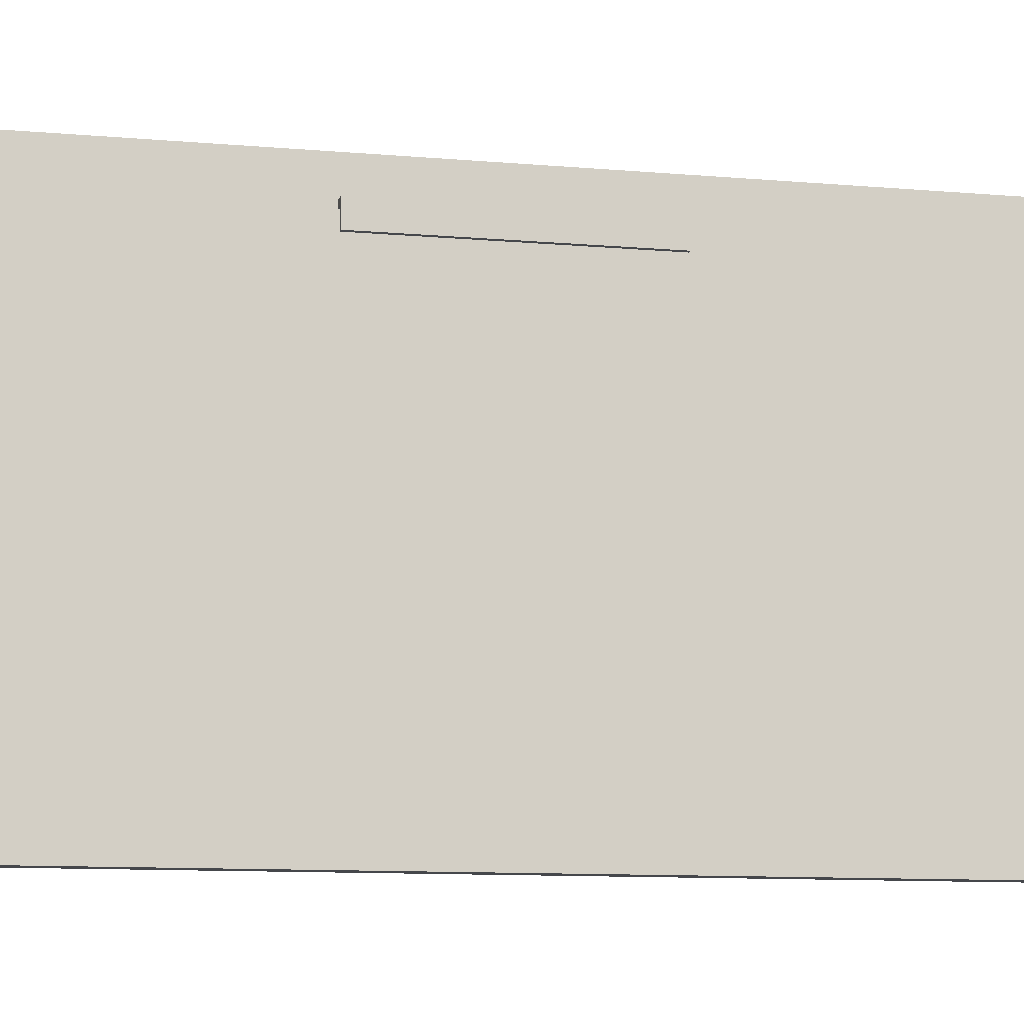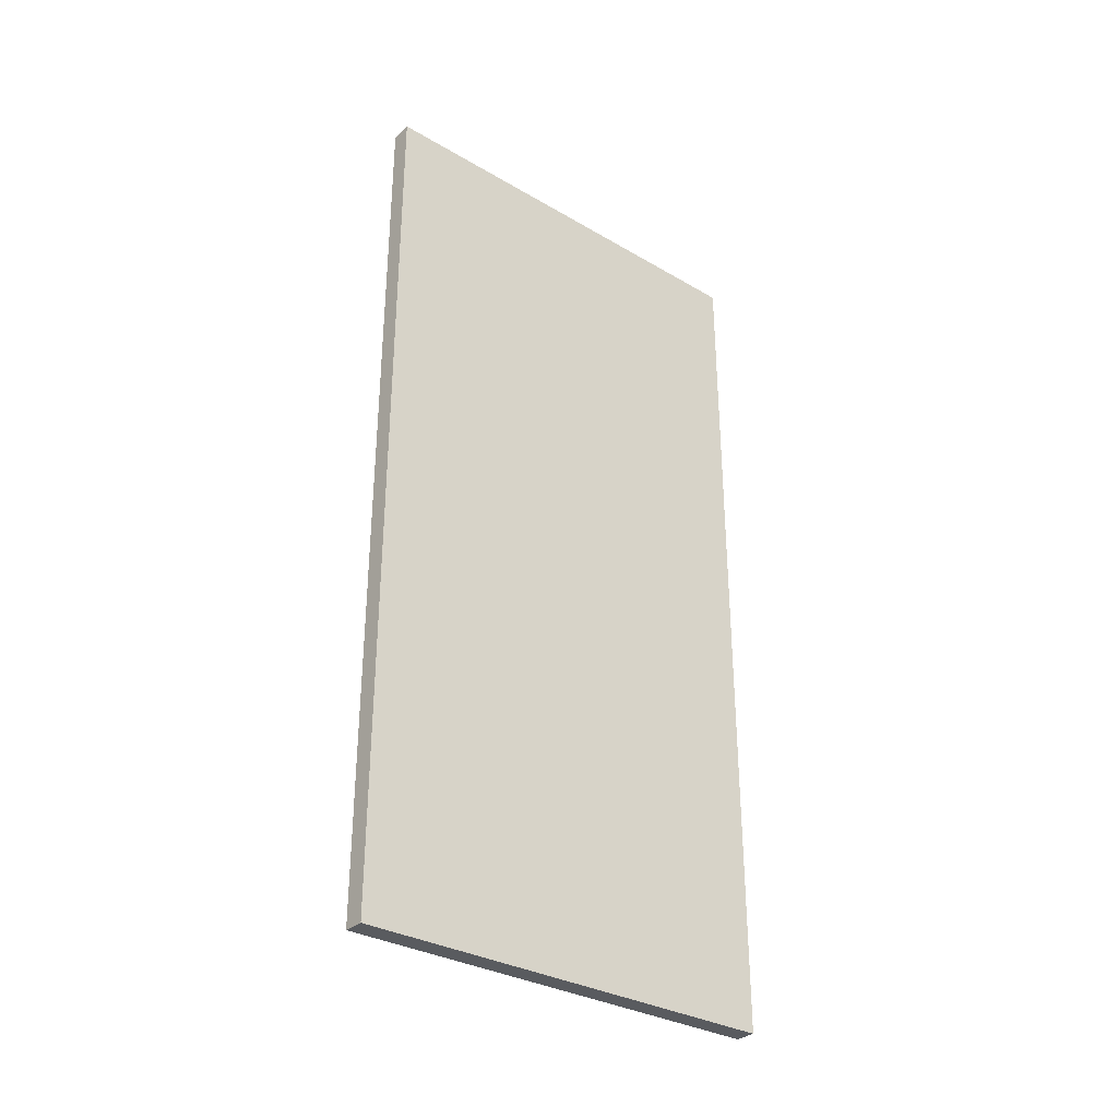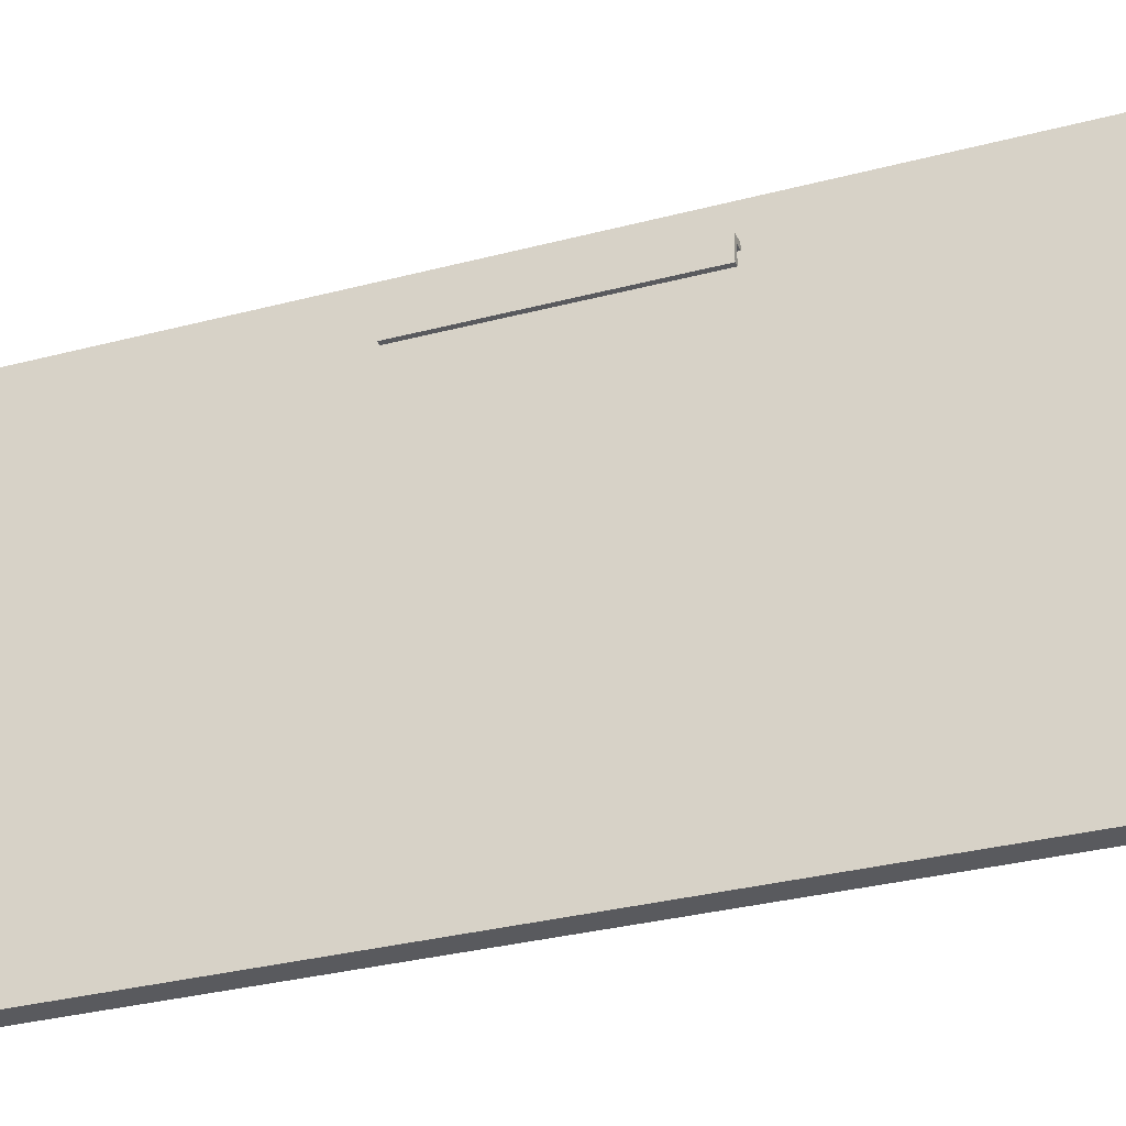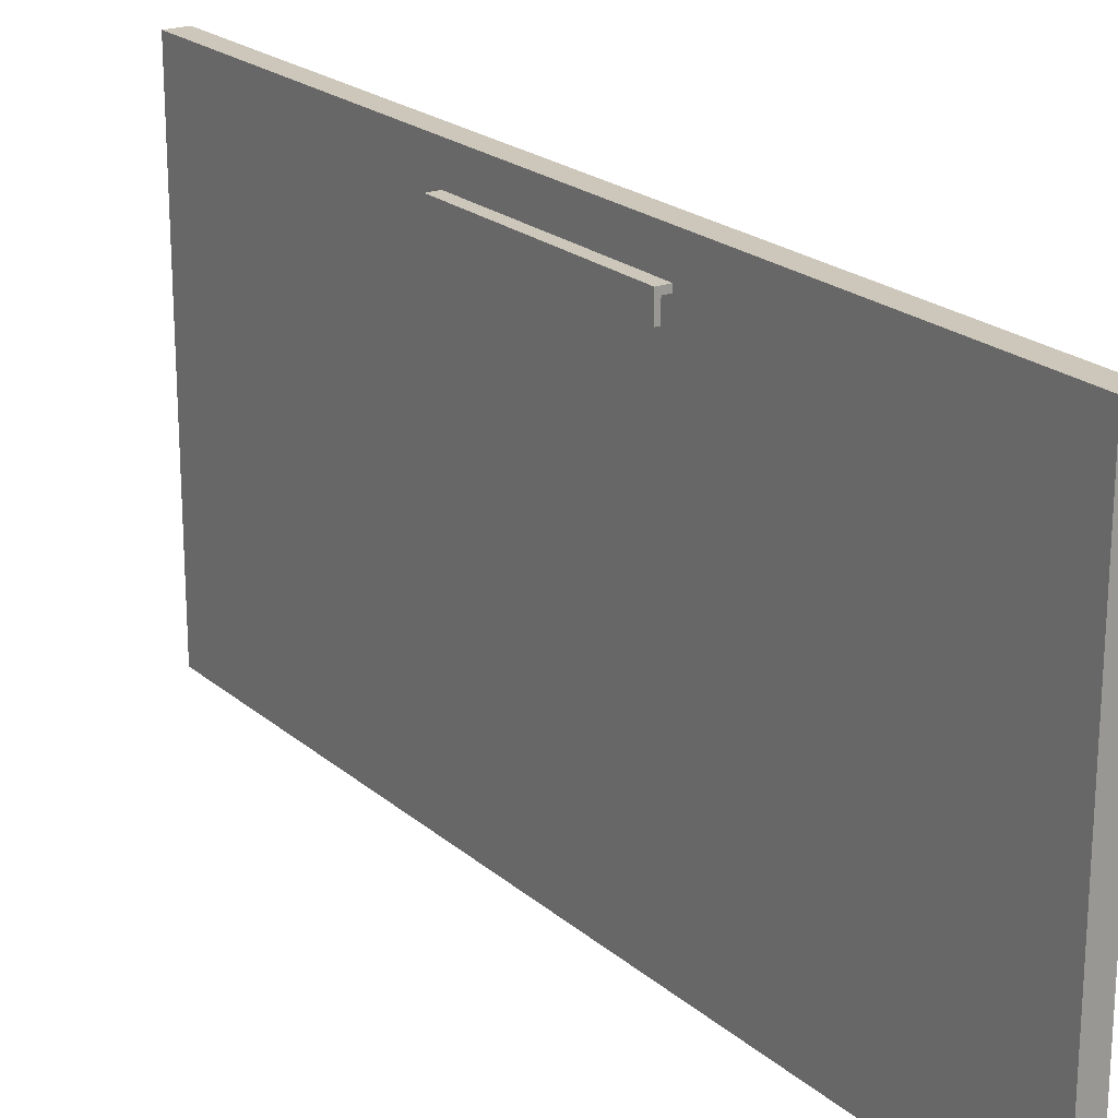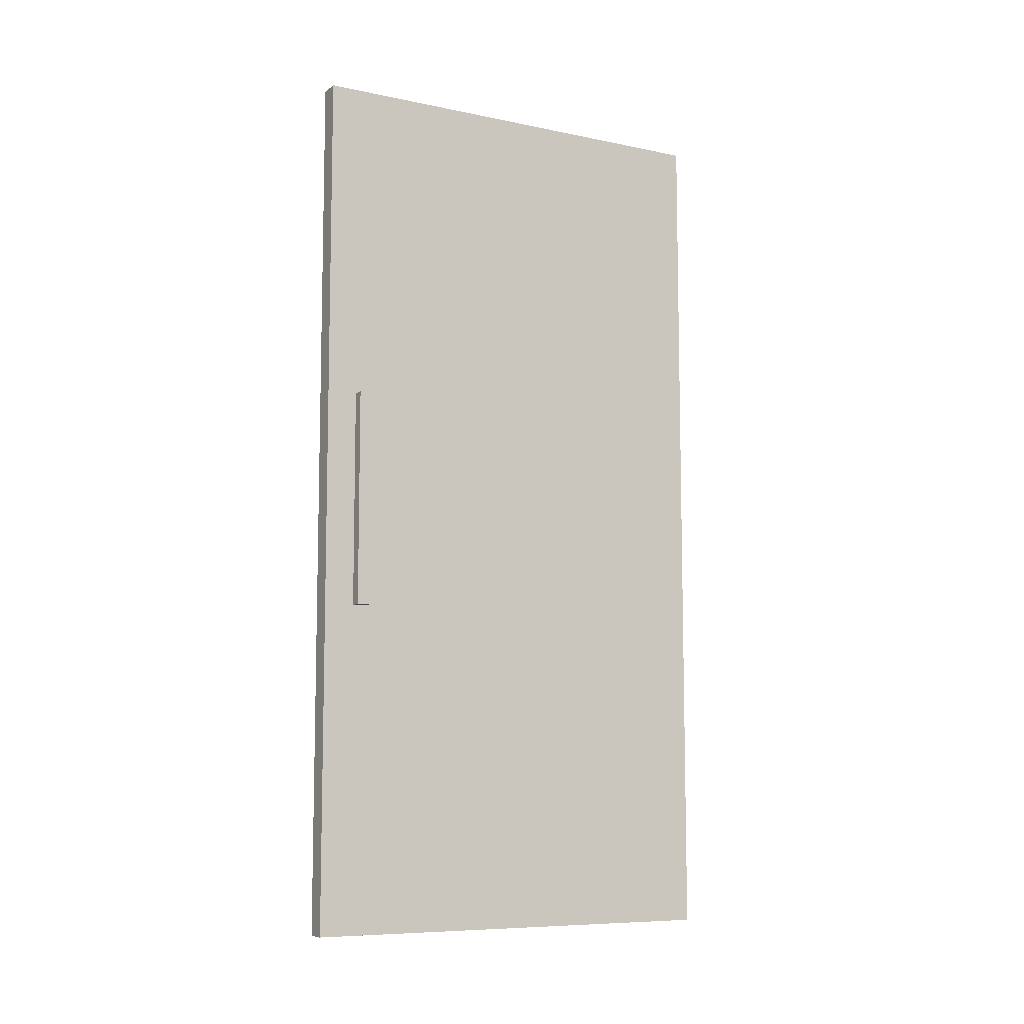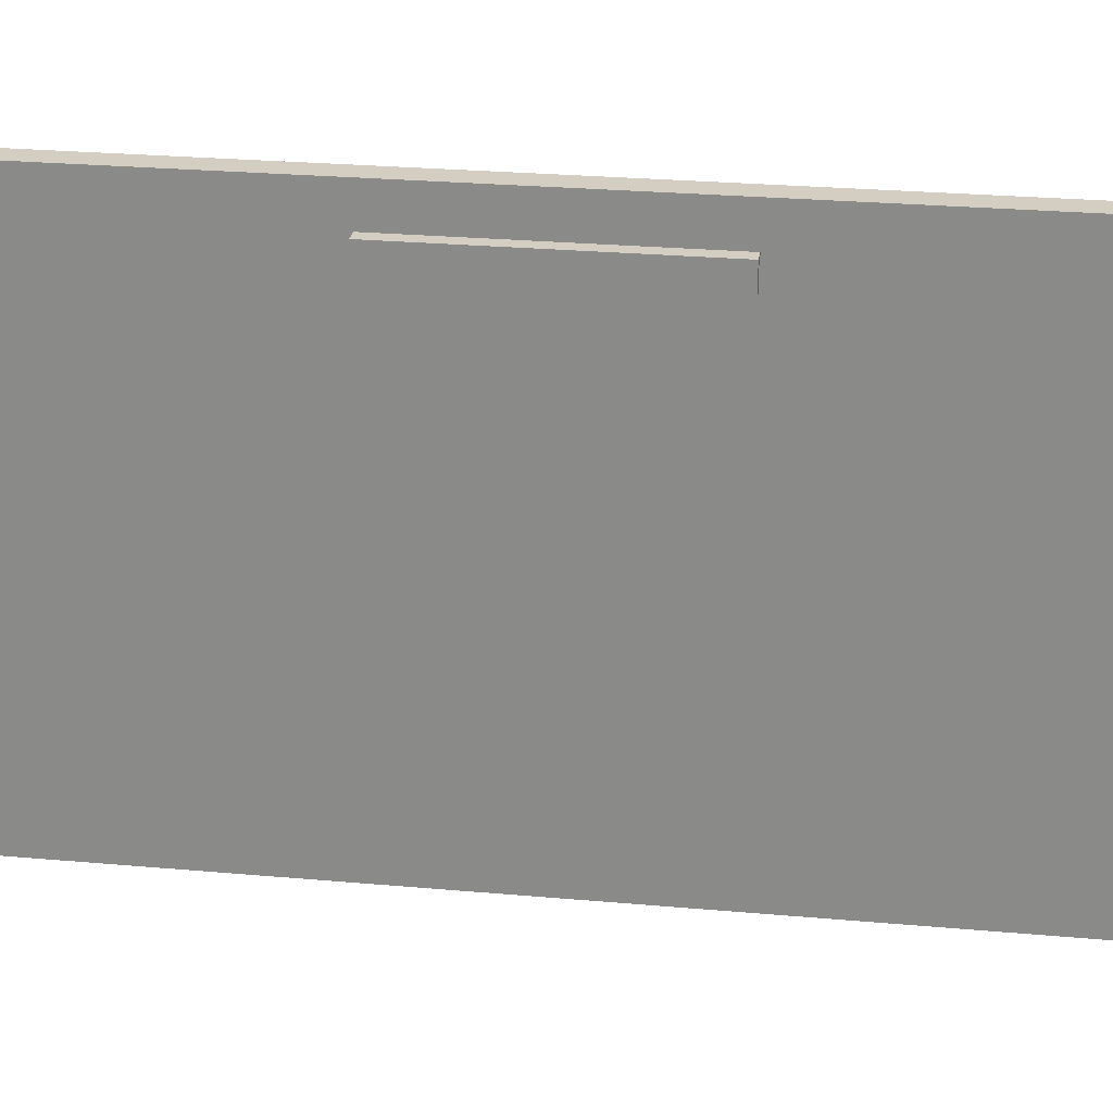
<metadata>
{"format":"obj","ext":"obj","renderer":"f3d","projection":"perspective","resolution":1024,"background":"white","views":[{"elev":-10.3,"azim":77.2,"up":"+Z"},{"elev":-32.1,"azim":-129.3,"up":"+Y"},{"elev":-31.5,"azim":110.6,"up":"+Z"},{"elev":21.3,"azim":145.7,"up":"+Z"},{"elev":-8.5,"azim":60.8,"up":"+Y"},{"elev":25.1,"azim":98.4,"up":"+Z"}]}
</metadata>
<code>
o Fridge_Door_Cube.003
v 0.9036 -0.9862 0.9881
v 0.9036 2.991 0.9881
v 0.9036 -0.9862 -0.9933
v 0.9036 2.991 -0.9933
v 0.9984 -0.9862 0.9881
v 0.9984 2.991 0.9881
v 0.9984 -0.9862 -0.9933
v 0.9984 2.991 -0.9933
v 0.9488 0.5044 0.8487
v 0.9488 1.501 0.8487
v 1.051 0.5044 0.8487
v 1.051 1.501 0.8487
v 1.051 0.5044 0.7507
v 1.051 1.501 0.7507
v 1.031 0.5044 0.7507
v 1.031 1.501 0.7507
v 0.9686 1.501 0.8243
v 0.9686 0.5044 0.8243
v 1.031 0.5044 0.8243
v 1.031 1.501 0.8243
f 2 3 1
f 4 7 3
f 8 5 7
f 6 1 5
f 7 1 3
f 4 6 8
f 18 11 9
f 14 11 13
f 12 9 11
f 12 17 10
f 16 13 15
f 13 19 15
f 17 19 18
f 15 20 16
f 14 20 12
f 2 4 3
f 4 8 7
f 8 6 5
f 6 2 1
f 7 5 1
f 4 2 6
f 18 19 11
f 14 12 11
f 12 10 9
f 12 20 17
f 16 14 13
f 13 11 19
f 17 20 19
f 15 19 20
f 14 16 20

</code>
